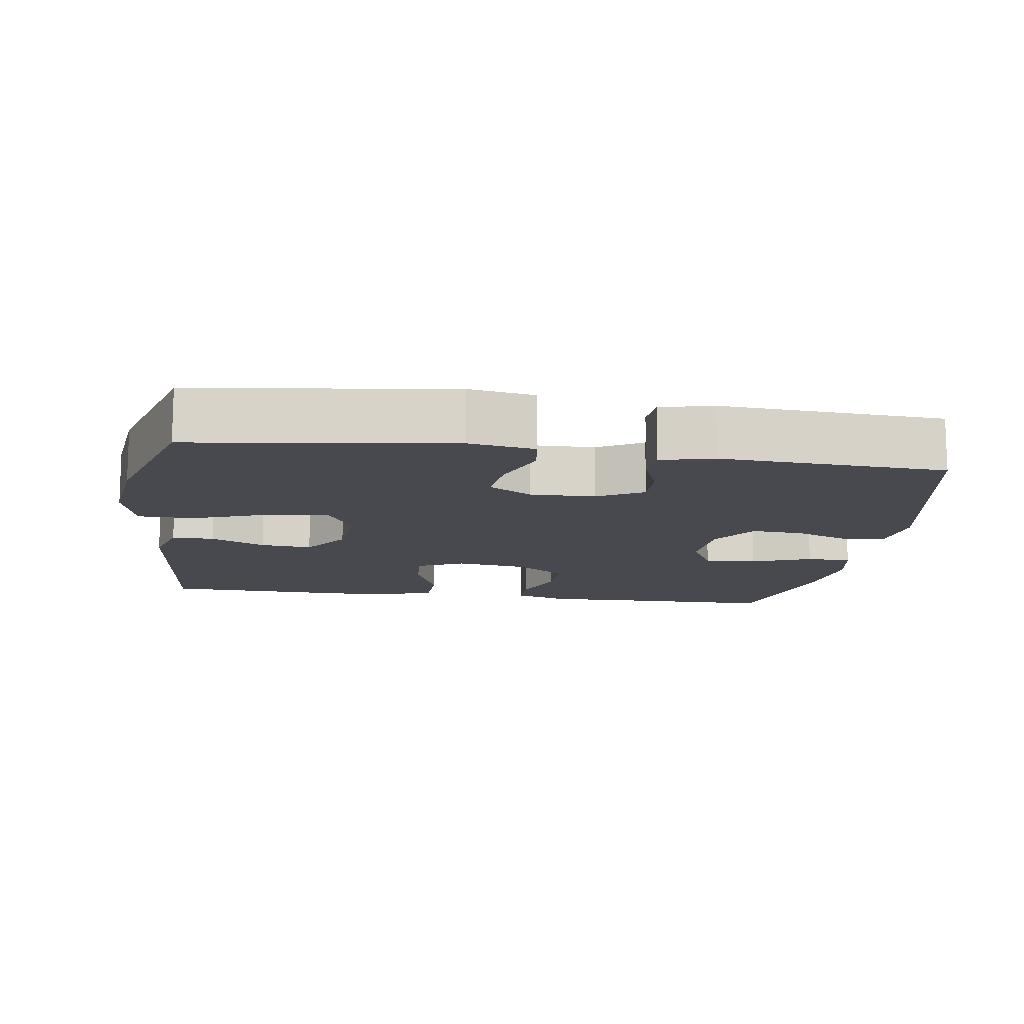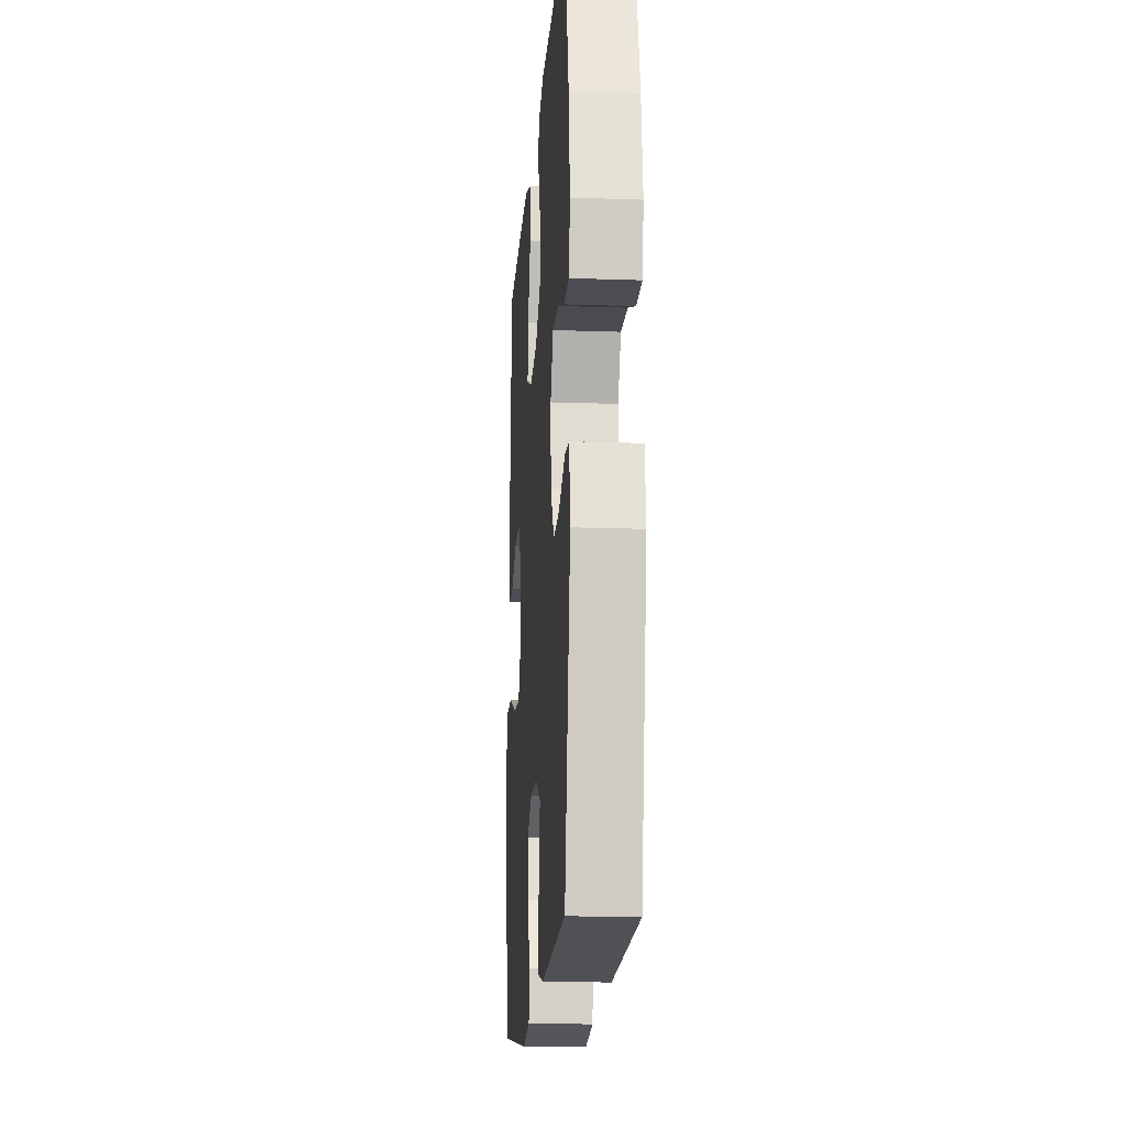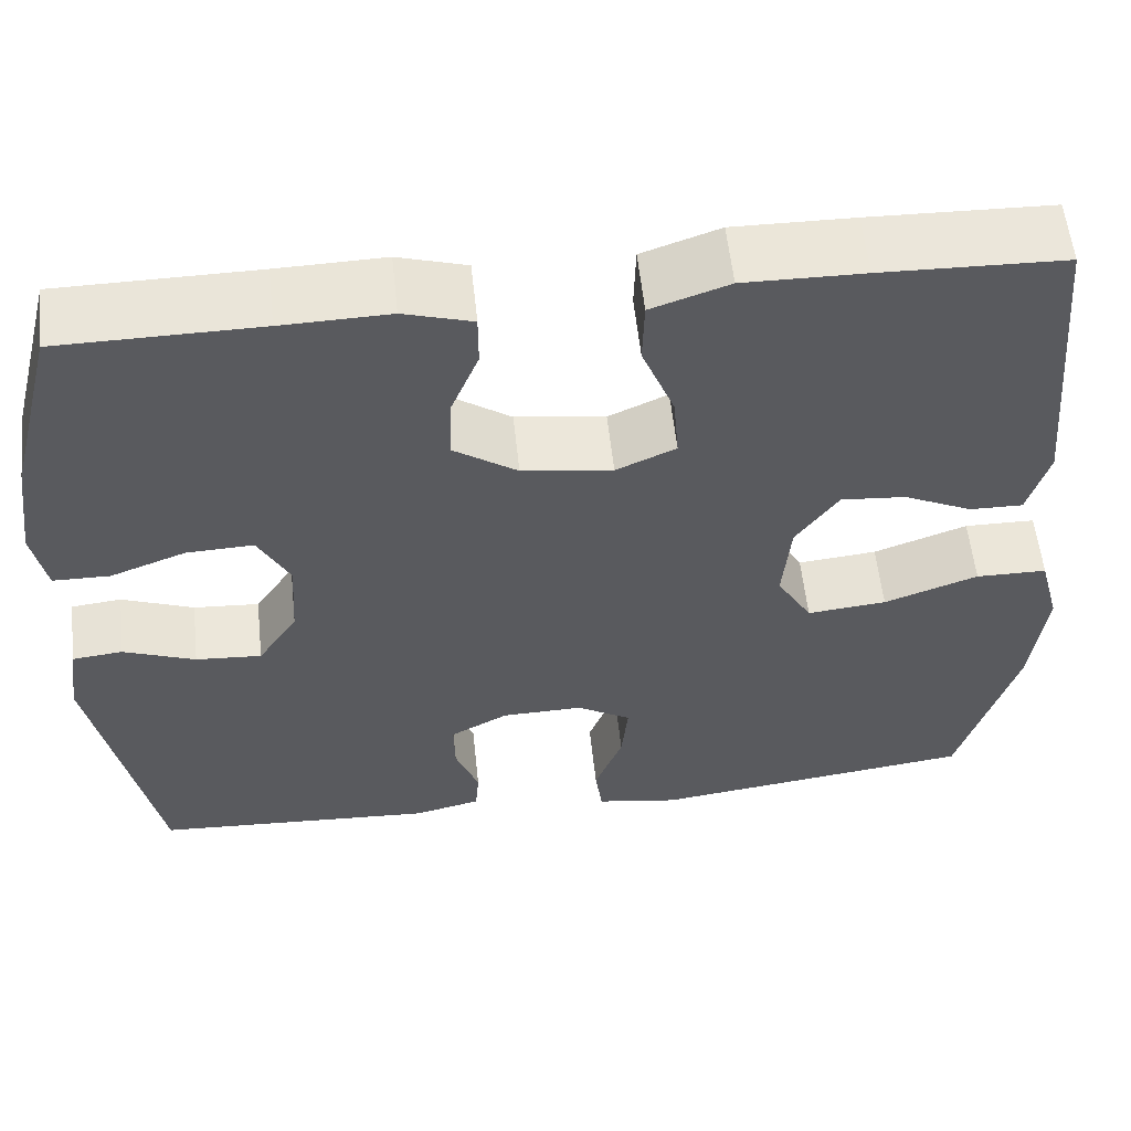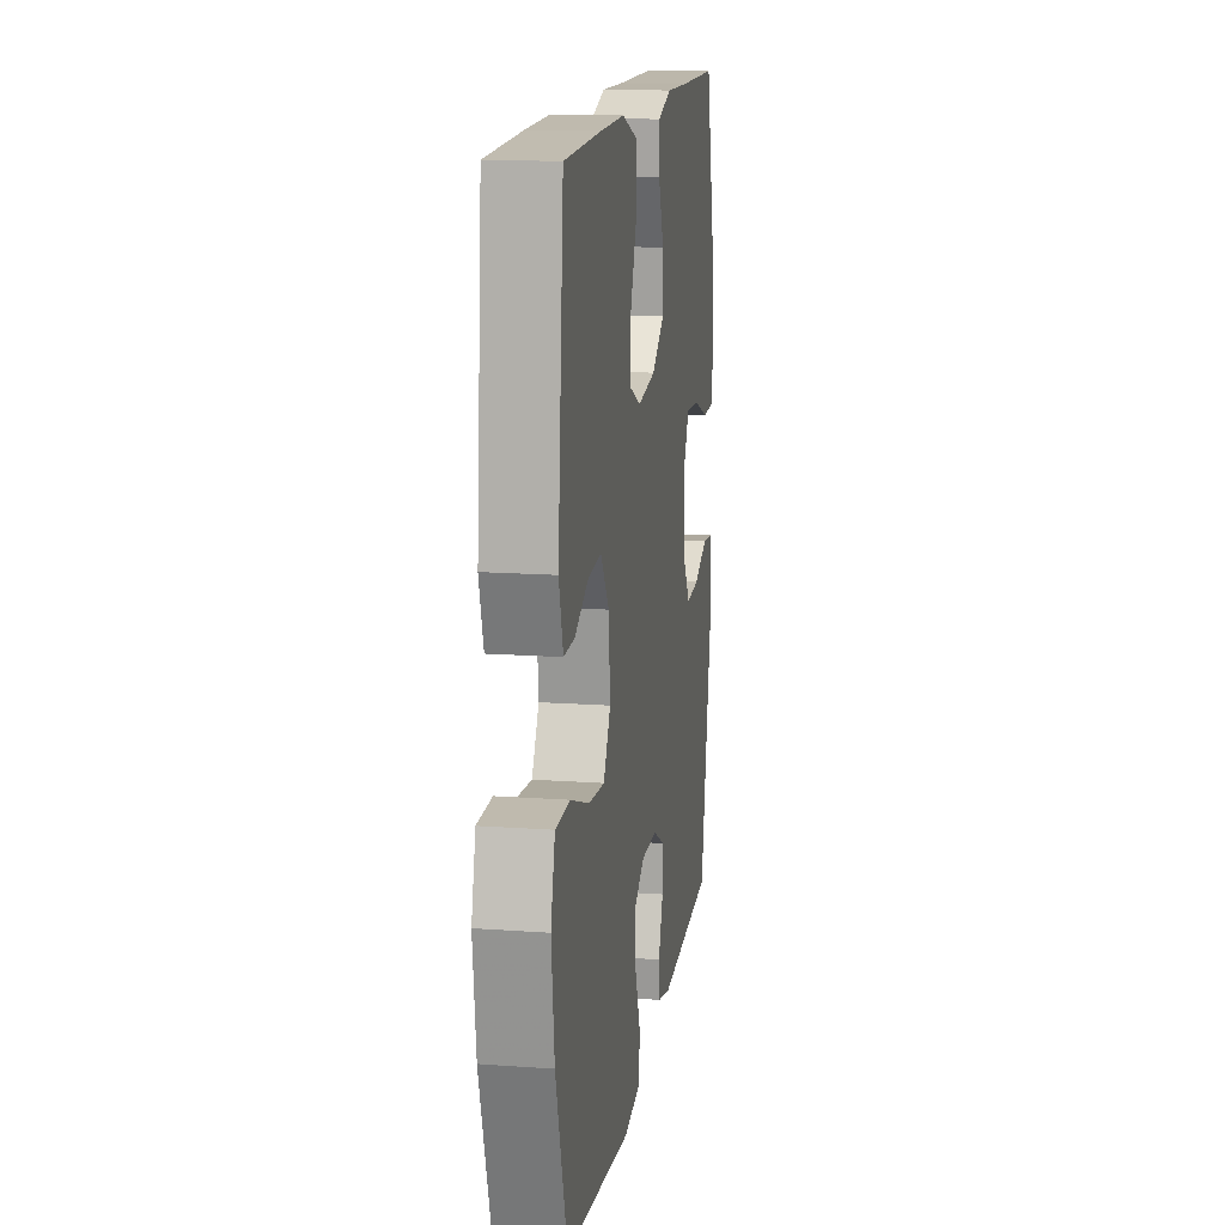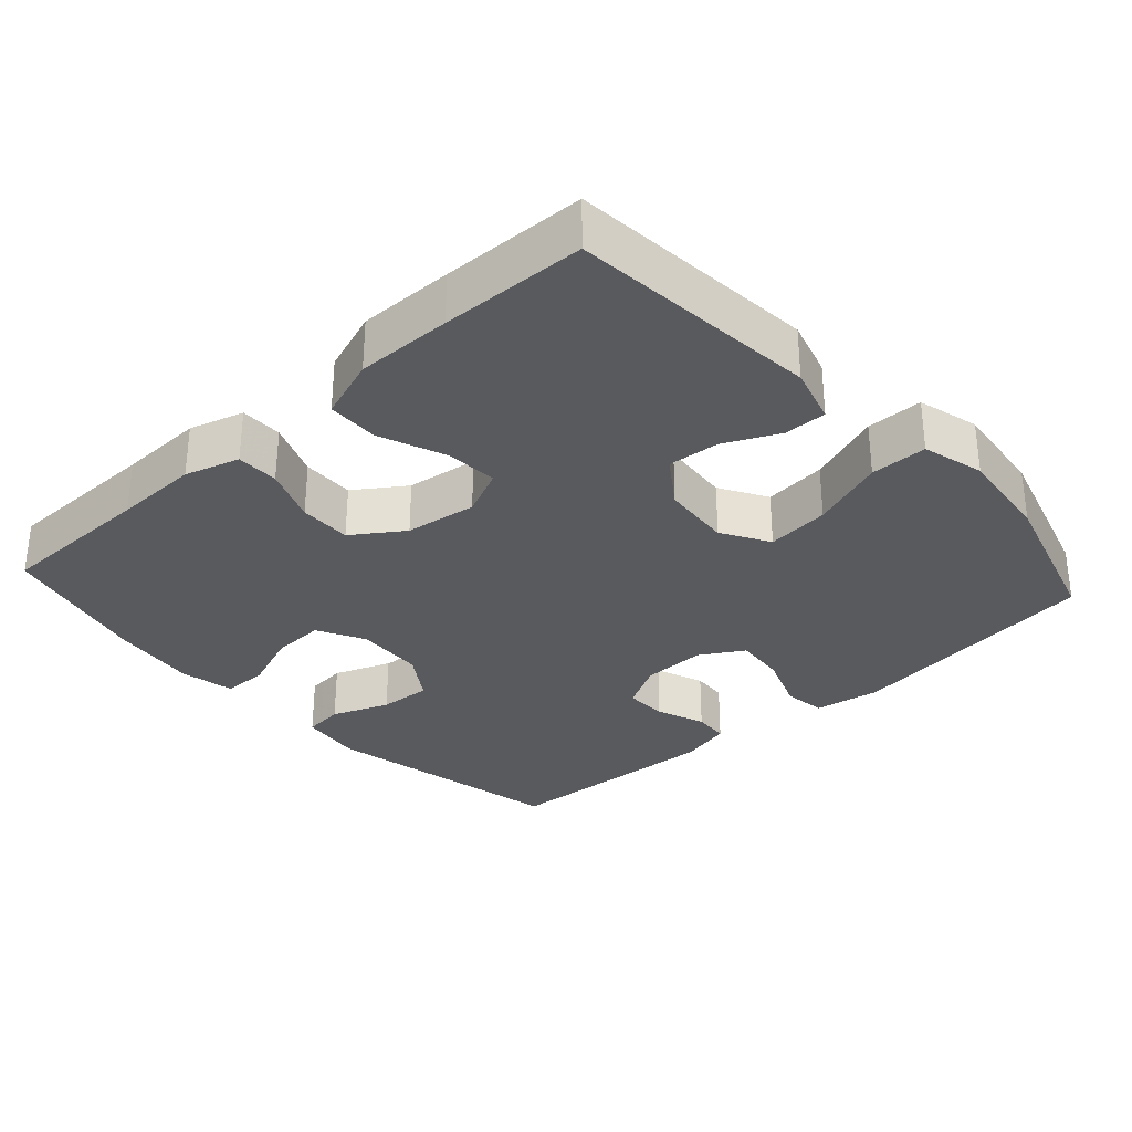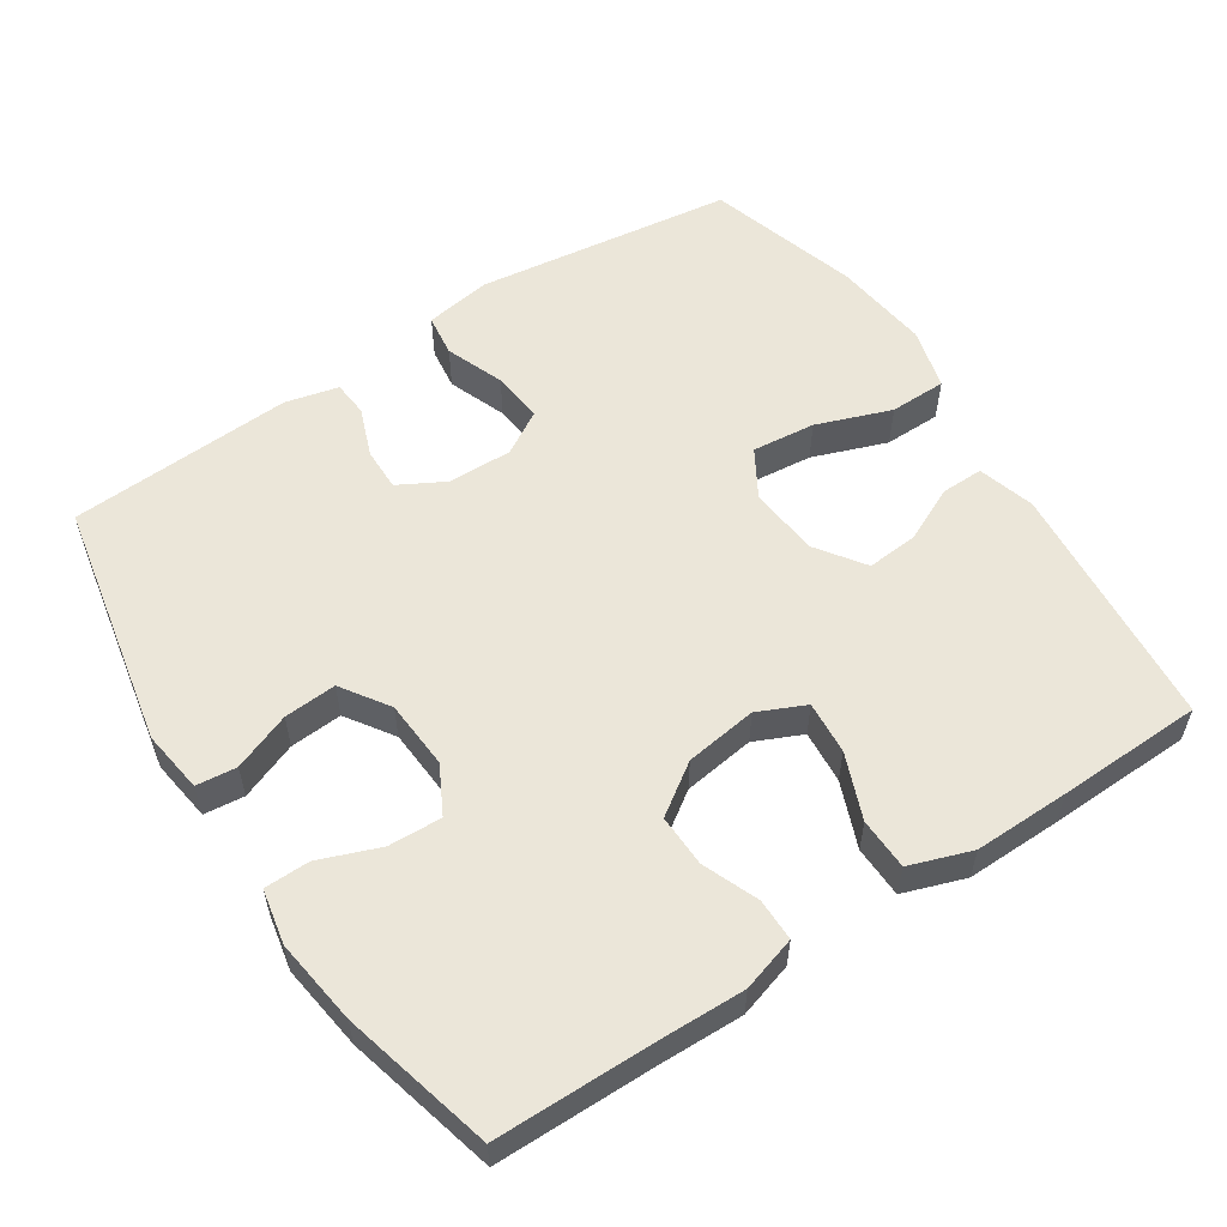
<metadata>
{"format":"obj","ext":"obj","renderer":"f3d","projection":"perspective","resolution":1024,"background":"white","views":[{"elev":-12.7,"azim":171.7,"up":"+Y"},{"elev":-16.4,"azim":-94.1,"up":"+Z"},{"elev":57.2,"azim":-6.1,"up":"+Z"},{"elev":14.9,"azim":98.8,"up":"+Z"},{"elev":-31.2,"azim":42.2,"up":"+Y"},{"elev":56.3,"azim":-33.3,"up":"+Y"}]}
</metadata>
<code>
v -0.5 0.07 0.5
v -0.279 0.07 0.502
v -0.16 0.07 0.505
v -0.084 0.07 0.482
v -0.084 0.07 0.423
v -0.115 0.07 0.346
v -0.117 0.07 0.273
v -0.047 0.07 0.225
v 0.053 0.07 0.211
v 0.119 0.07 0.241
v 0.113 0.07 0.315
v 0.077 0.07 0.406
v 0.079 0.07 0.478
v 0.165 0.07 0.508
v 0.298 0.07 0.506
v 0.5 0.07 0.5
v 0.532 0.07 0.153
v 0.509 0.07 0.074
v 0.45 0.07 0.075
v 0.374 0.07 0.111
v 0.302 0.07 0.117
v 0.255 0.07 0.05
v 0.246 0.07 -0.048
v 0.285 0.07 -0.114
v 0.373 0.07 -0.105
v 0.477 0.07 -0.067
v 0.556 0.07 -0.068
v 0.579 0.07 -0.154
v 0.563 0.07 -0.288
v 0.5 0.07 -0.5
v 0.14 0.07 -0.548
v 0.048 0.07 -0.533
v 0.04 0.07 -0.474
v 0.071 0.07 -0.393
v 0.078 0.07 -0.321
v 0.018 0.07 -0.285
v -0.072 0.07 -0.287
v -0.136 0.07 -0.322
v -0.135 0.07 -0.382
v -0.109 0.07 -0.45
v -0.113 0.07 -0.5
v -0.187 0.07 -0.518
v -0.5 0.07 -0.5
v -0.569 0.07 -0.155
v -0.557 0.07 -0.068
v -0.501 0.07 -0.062
v -0.421 0.07 -0.093
v -0.348 0.07 -0.098
v -0.304 0.07 -0.032
v -0.298 0.07 0.064
v -0.333 0.07 0.13
v -0.407 0.07 0.127
v -0.491 0.07 0.095
v -0.554 0.07 0.096
v -0.569 0.07 0.172
v -0.553 0.07 0.291
v -0.5 0 0.5
v -0.279 0 0.502
v -0.16 0 0.505
v -0.084 0 0.482
v -0.084 0 0.423
v -0.115 0 0.346
v -0.117 0 0.273
v -0.047 0 0.225
v 0.053 0 0.211
v 0.119 0 0.241
v 0.113 0 0.315
v 0.077 0 0.406
v 0.079 0 0.478
v 0.165 0 0.508
v 0.298 0 0.506
v 0.5 0 0.5
v 0.532 0 0.153
v 0.509 0 0.074
v 0.45 0 0.075
v 0.374 0 0.111
v 0.302 0 0.117
v 0.255 0 0.05
v 0.246 0 -0.048
v 0.285 0 -0.114
v 0.373 0 -0.105
v 0.477 0 -0.067
v 0.556 0 -0.068
v 0.579 0 -0.154
v 0.563 0 -0.288
v 0.5 0 -0.5
v 0.14 0 -0.548
v 0.048 0 -0.533
v 0.04 0 -0.474
v 0.071 0 -0.393
v 0.078 0 -0.321
v 0.018 0 -0.285
v -0.072 0 -0.287
v -0.136 0 -0.322
v -0.135 0 -0.382
v -0.109 0 -0.45
v -0.113 0 -0.5
v -0.187 0 -0.518
v -0.5 0 -0.5
v -0.569 0 -0.155
v -0.557 0 -0.068
v -0.501 0 -0.062
v -0.421 0 -0.093
v -0.348 0 -0.098
v -0.304 0 -0.032
v -0.298 0 0.064
v -0.333 0 0.13
v -0.407 0 0.127
v -0.491 0 0.095
v -0.554 0 0.096
v -0.569 0 0.172
v -0.553 0 0.291
f 55 56 1 2
f 52 53 54 55
f 51 52 55 2
f 50 51 2 3
f 49 50 3 4
f 44 45 46 47
f 44 47 48
f 43 44 48
f 42 43 48 49
f 39 40 41 42
f 38 39 42 49
f 31 32 33 34
f 31 34 35
f 30 31 35
f 29 30 35 36
f 25 26 27 28
f 24 25 28 29
f 17 18 19 20
f 17 20 21
f 16 17 21
f 15 16 21 22
f 11 12 13 14
f 10 11 14 15
f 49 4 5 6
f 49 6 7
f 37 38 49 7
f 36 37 7 8
f 24 29 36
f 23 24 36 8
f 22 23 8 9
f 10 15 22
f 9 10 22
f 58 57 112 111
f 111 110 109 108
f 58 111 108 107
f 59 58 107 106
f 60 59 106 105
f 103 102 101 100
f 104 103 100
f 104 100 99
f 105 104 99 98
f 98 97 96 95
f 105 98 95 94
f 90 89 88 87
f 91 90 87
f 91 87 86
f 92 91 86 85
f 84 83 82 81
f 85 84 81 80
f 76 75 74 73
f 77 76 73
f 77 73 72
f 78 77 72 71
f 70 69 68 67
f 71 70 67 66
f 62 61 60 105
f 63 62 105
f 63 105 94 93
f 64 63 93 92
f 92 85 80
f 64 92 80 79
f 65 64 79 78
f 78 71 66
f 78 66 65
f 1 57 58 2
f 2 58 59 3
f 3 59 60 4
f 4 60 61 5
f 5 61 62 6
f 6 62 63 7
f 7 63 64 8
f 8 64 65 9
f 9 65 66 10
f 10 66 67 11
f 11 67 68 12
f 12 68 69 13
f 13 69 70 14
f 14 70 71 15
f 15 71 72 16
f 16 72 73 17
f 17 73 74 18
f 18 74 75 19
f 19 75 76 20
f 20 76 77 21
f 21 77 78 22
f 22 78 79 23
f 23 79 80 24
f 24 80 81 25
f 25 81 82 26
f 26 82 83 27
f 27 83 84 28
f 28 84 85 29
f 29 85 86 30
f 30 86 87 31
f 31 87 88 32
f 32 88 89 33
f 33 89 90 34
f 34 90 91 35
f 35 91 92 36
f 36 92 93 37
f 37 93 94 38
f 38 94 95 39
f 39 95 96 40
f 40 96 97 41
f 41 97 98 42
f 42 98 99 43
f 43 99 100 44
f 44 100 101 45
f 45 101 102 46
f 46 102 103 47
f 47 103 104 48
f 48 104 105 49
f 49 105 106 50
f 50 106 107 51
f 51 107 108 52
f 52 108 109 53
f 53 109 110 54
f 54 110 111 55
f 55 111 112 56
f 56 112 57 1

</code>
